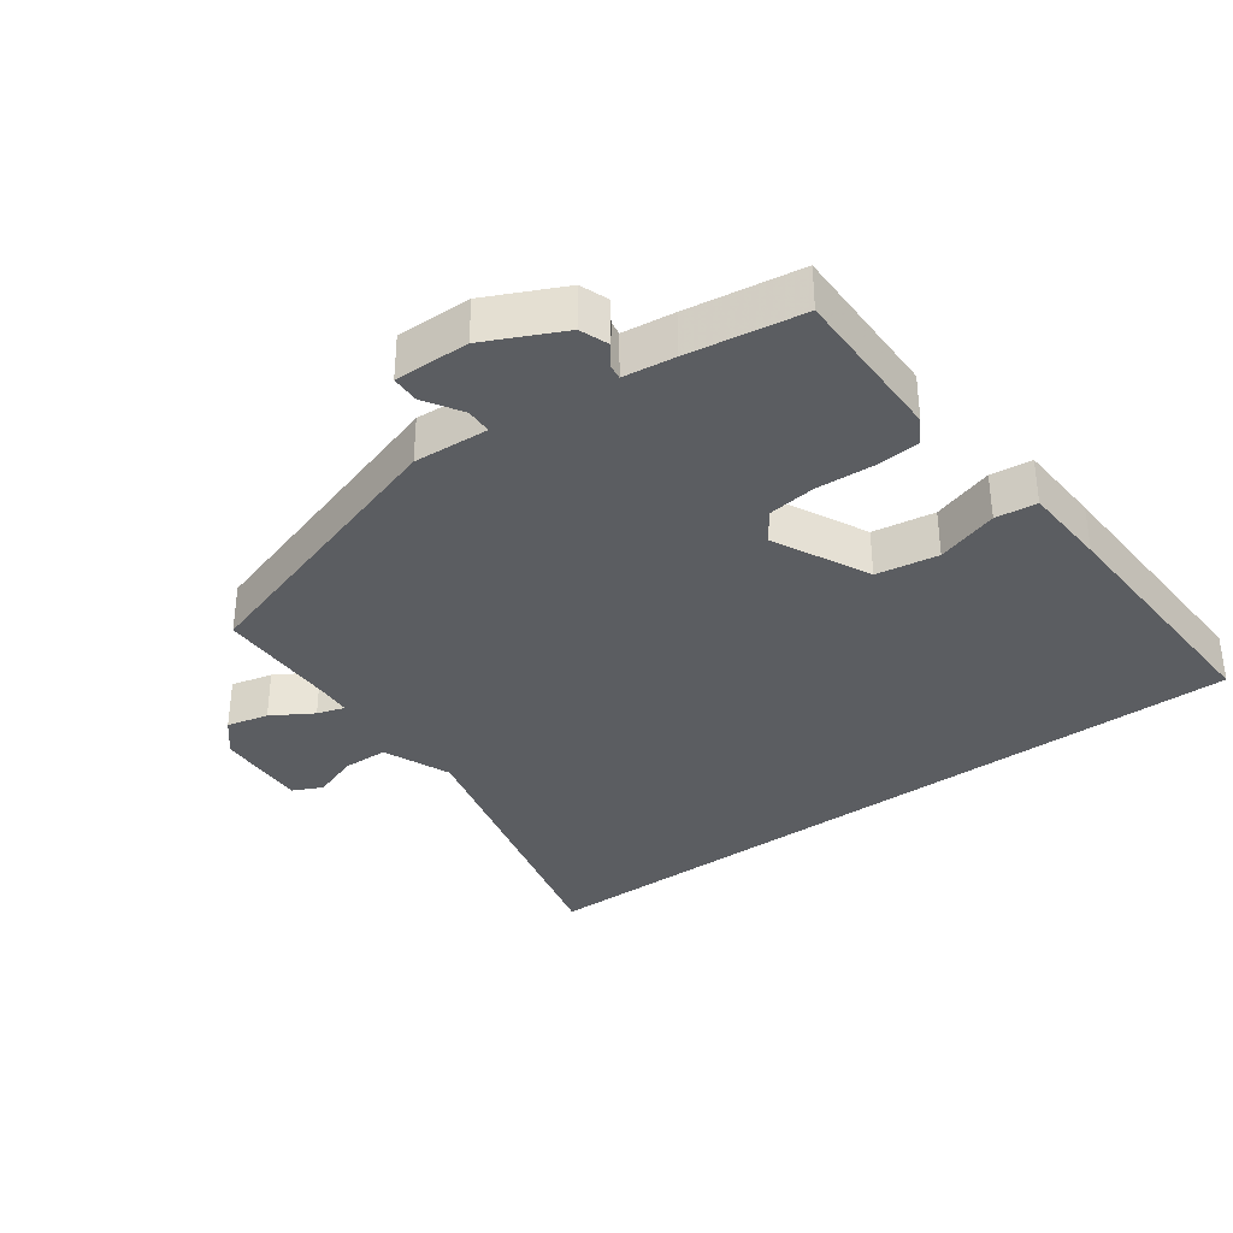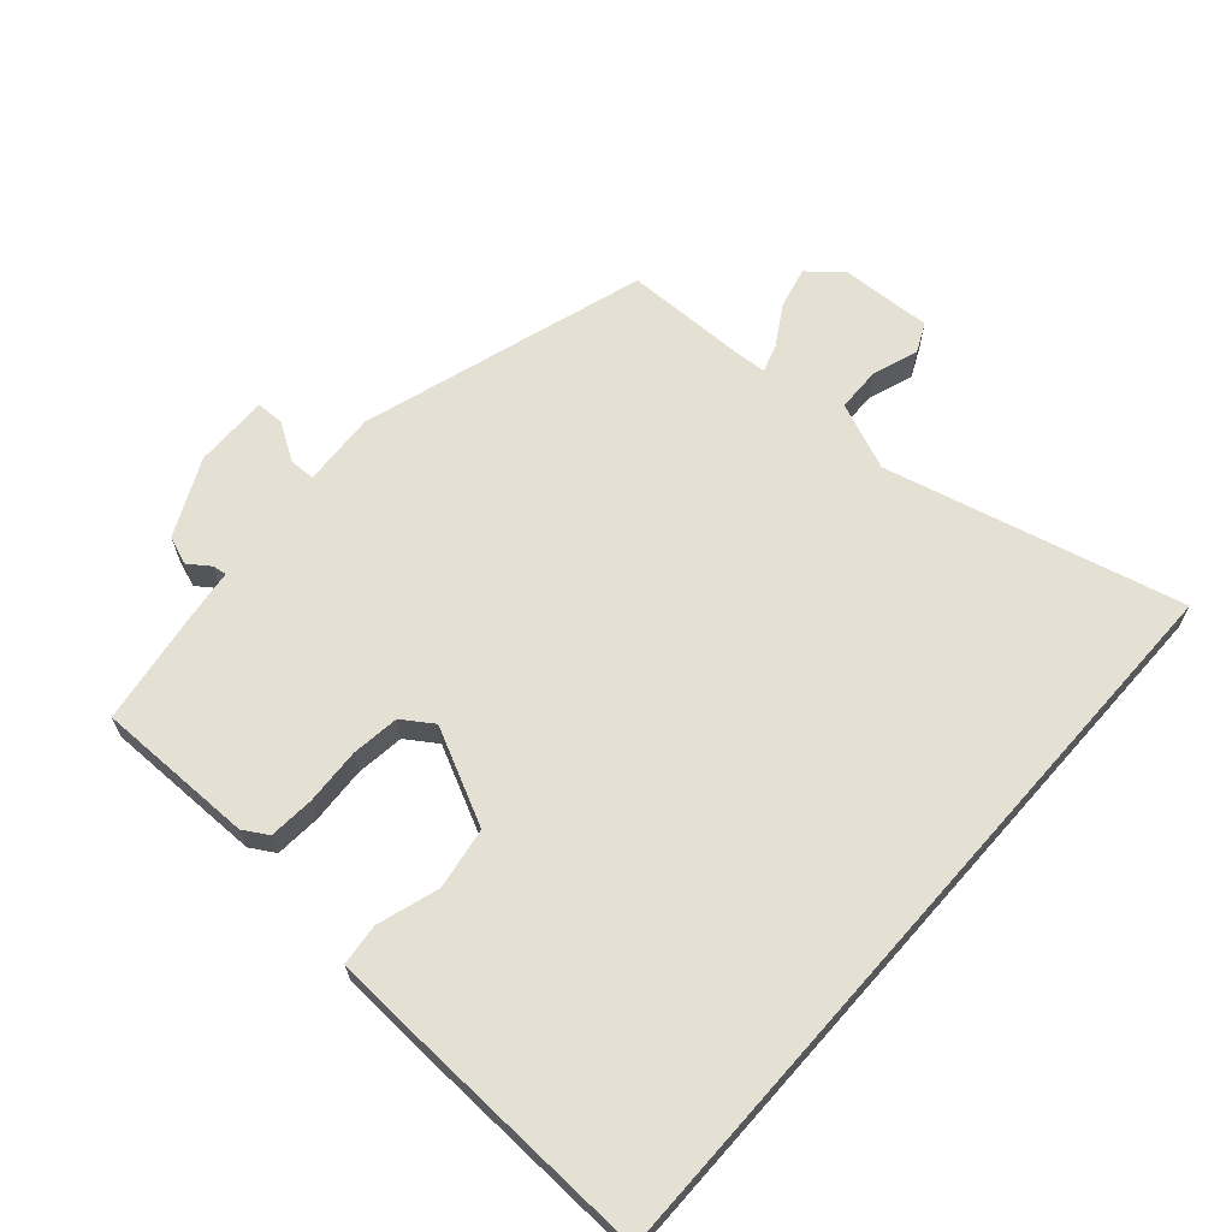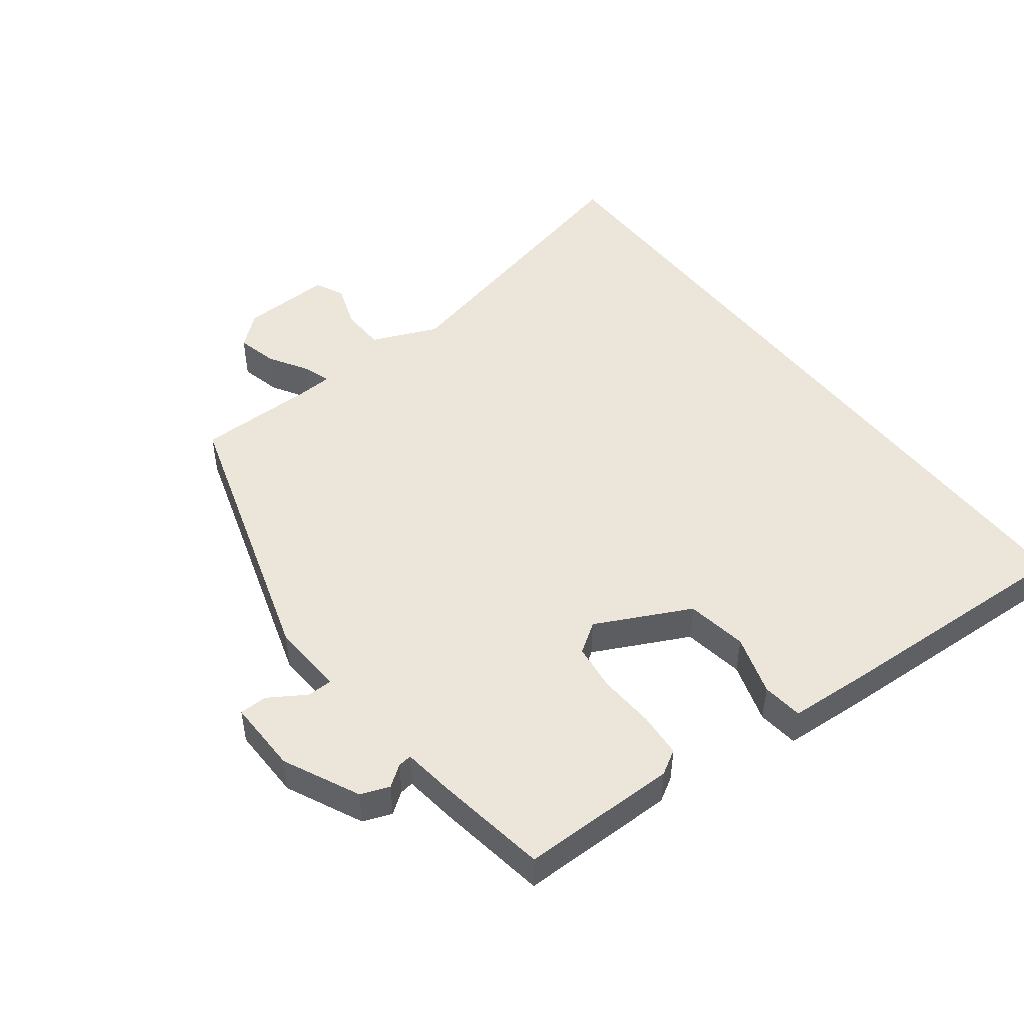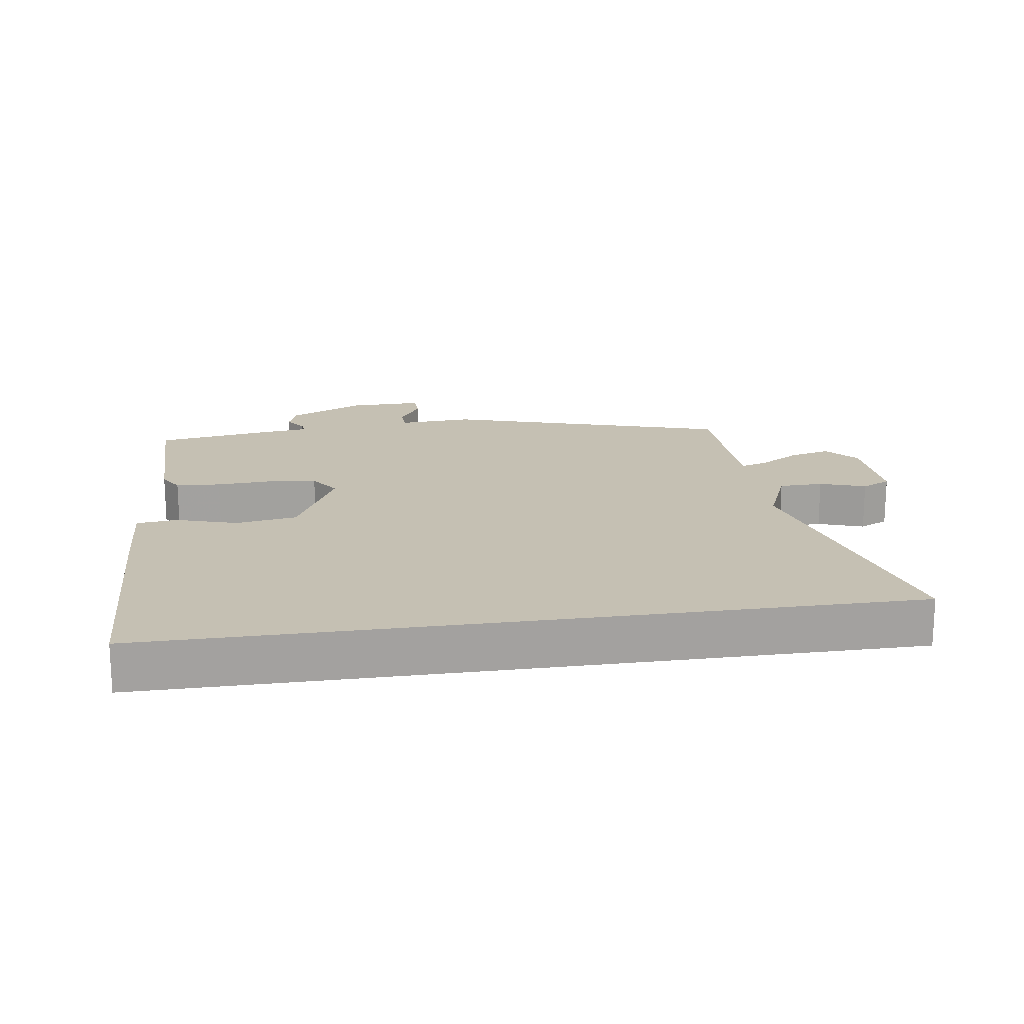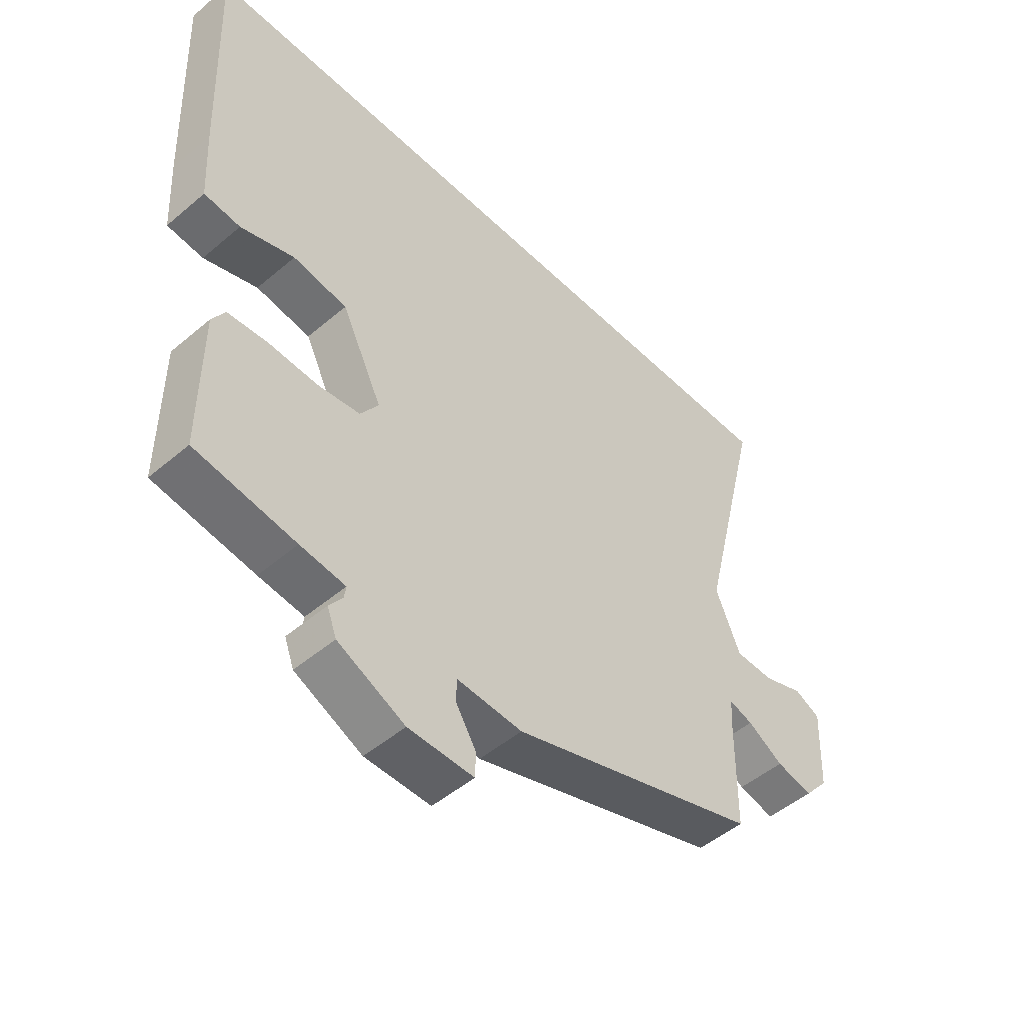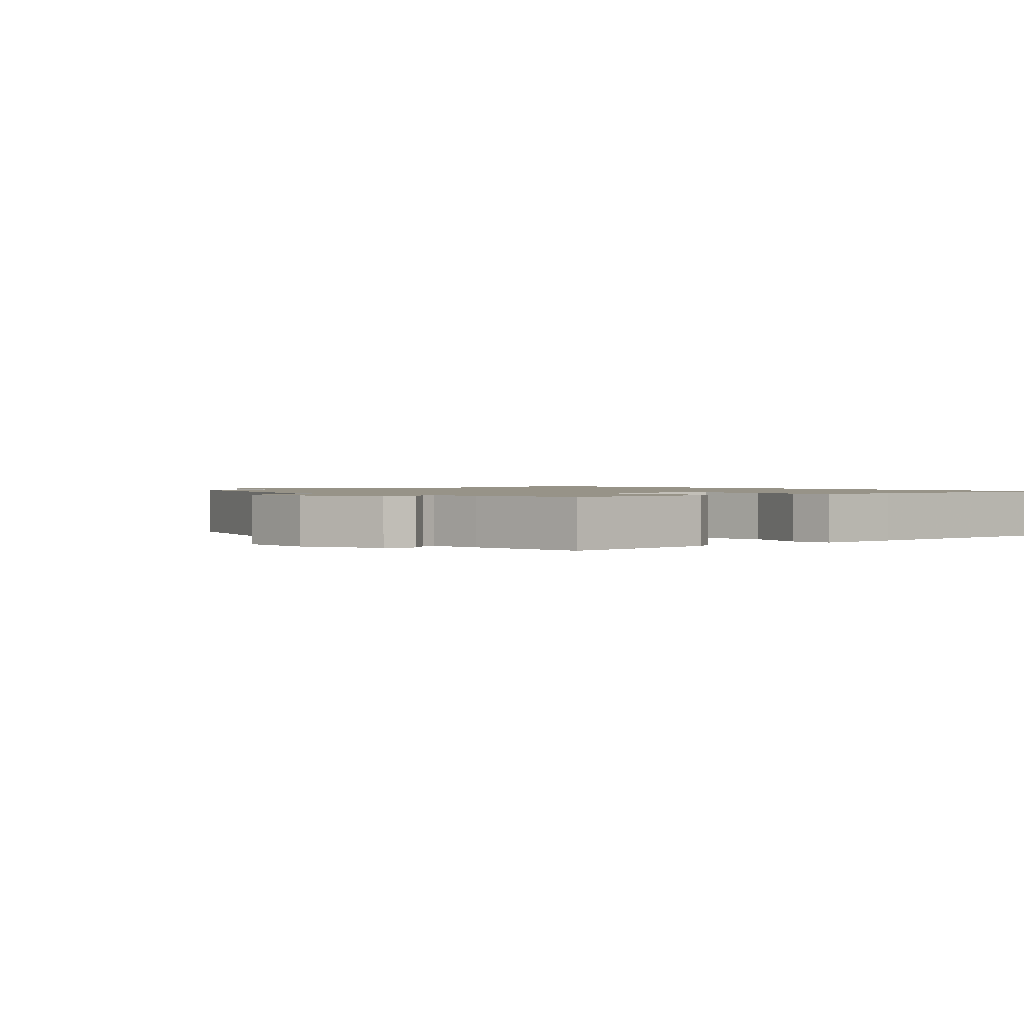
<metadata>
{"format":"obj","ext":"obj","renderer":"f3d","projection":"perspective","resolution":1024,"background":"white","views":[{"elev":-35.5,"azim":-143.9,"up":"+Y"},{"elev":65.2,"azim":-48.5,"up":"+Y"},{"elev":48.0,"azim":-127.3,"up":"+Y"},{"elev":18.1,"azim":-8.5,"up":"+Y"},{"elev":-49.3,"azim":-46.8,"up":"+Z"},{"elev":1.3,"azim":-131.8,"up":"+Y"}]}
</metadata>
<code>
v -0.559 0.07 0.5
v 0.578 0.07 0.5
v 0.468 0.07 0.055
v 0.51 0.07 -0.046
v 0.577 0.07 -0.048
v 0.646 0.07 -0.024
v 0.69 0.07 -0.045
v 0.684 0.07 -0.183
v 0.642 0.07 -0.232
v 0.58 0.07 -0.217
v 0.519 0.07 -0.18
v 0.478 0.07 -0.167
v 0.475 0.07 -0.22
v 0.473 0.07 -0.4
v 0.045 0.07 -0.532
v -0.067 0.07 -0.525
v -0.068 0.07 -0.564
v -0.033 0.07 -0.62
v -0.034 0.07 -0.662
v -0.146 0.07 -0.66
v -0.261 0.07 -0.605
v -0.277 0.07 -0.562
v -0.254 0.07 -0.53
v -0.251 0.07 -0.509
v -0.328 0.07 -0.499
v -0.499 0.07 -0.472
v -0.498 0.07 -0.234
v -0.476 0.07 -0.197
v -0.408 0.07 -0.192
v -0.323 0.07 -0.197
v -0.251 0.07 -0.188
v -0.22 0.07 -0.142
v -0.29 0.07 0.001
v -0.383 0.07 0.016
v -0.475 0.07 -0.013
v -0.537 0.07 -0.006
v -0.544 0.07 0.121
v -0.559 0 0.5
v 0.578 0 0.5
v 0.468 0 0.055
v 0.51 0 -0.046
v 0.577 0 -0.048
v 0.646 0 -0.024
v 0.69 0 -0.045
v 0.684 0 -0.183
v 0.642 0 -0.232
v 0.58 0 -0.217
v 0.519 0 -0.18
v 0.478 0 -0.167
v 0.475 0 -0.22
v 0.473 0 -0.4
v 0.045 0 -0.532
v -0.067 0 -0.525
v -0.068 0 -0.564
v -0.033 0 -0.62
v -0.034 0 -0.662
v -0.146 0 -0.66
v -0.261 0 -0.605
v -0.277 0 -0.562
v -0.254 0 -0.53
v -0.251 0 -0.509
v -0.328 0 -0.499
v -0.499 0 -0.472
v -0.498 0 -0.234
v -0.476 0 -0.197
v -0.408 0 -0.192
v -0.323 0 -0.197
v -0.251 0 -0.188
v -0.22 0 -0.142
v -0.29 0 0.001
v -0.383 0 0.016
v -0.475 0 -0.013
v -0.537 0 -0.006
v -0.544 0 0.121
f 34 35 36 37
f 33 34 37 1
f 27 28 29 30
f 27 30 31
f 24 25 26 27
f 24 27 31
f 20 21 22 23
f 20 23 24
f 17 18 19 20
f 16 17 20 24
f 13 14 15 16
f 12 13 16 24
f 8 9 10 11
f 8 11 12
f 5 6 7 8
f 4 5 8 12
f 3 4 12 24
f 33 1 2 3
f 32 33 3
f 3 24 31 32
f 74 73 72 71
f 38 74 71 70
f 67 66 65 64
f 68 67 64
f 64 63 62 61
f 68 64 61
f 60 59 58 57
f 61 60 57
f 57 56 55 54
f 61 57 54 53
f 53 52 51 50
f 61 53 50 49
f 48 47 46 45
f 49 48 45
f 45 44 43 42
f 49 45 42 41
f 61 49 41 40
f 40 39 38 70
f 40 70 69
f 69 68 61 40
f 1 38 39 2
f 2 39 40 3
f 3 40 41 4
f 4 41 42 5
f 5 42 43 6
f 6 43 44 7
f 7 44 45 8
f 8 45 46 9
f 9 46 47 10
f 10 47 48 11
f 11 48 49 12
f 12 49 50 13
f 13 50 51 14
f 14 51 52 15
f 15 52 53 16
f 16 53 54 17
f 17 54 55 18
f 18 55 56 19
f 19 56 57 20
f 20 57 58 21
f 21 58 59 22
f 22 59 60 23
f 23 60 61 24
f 24 61 62 25
f 25 62 63 26
f 26 63 64 27
f 27 64 65 28
f 28 65 66 29
f 29 66 67 30
f 30 67 68 31
f 31 68 69 32
f 32 69 70 33
f 33 70 71 34
f 34 71 72 35
f 35 72 73 36
f 36 73 74 37
f 37 74 38 1

</code>
